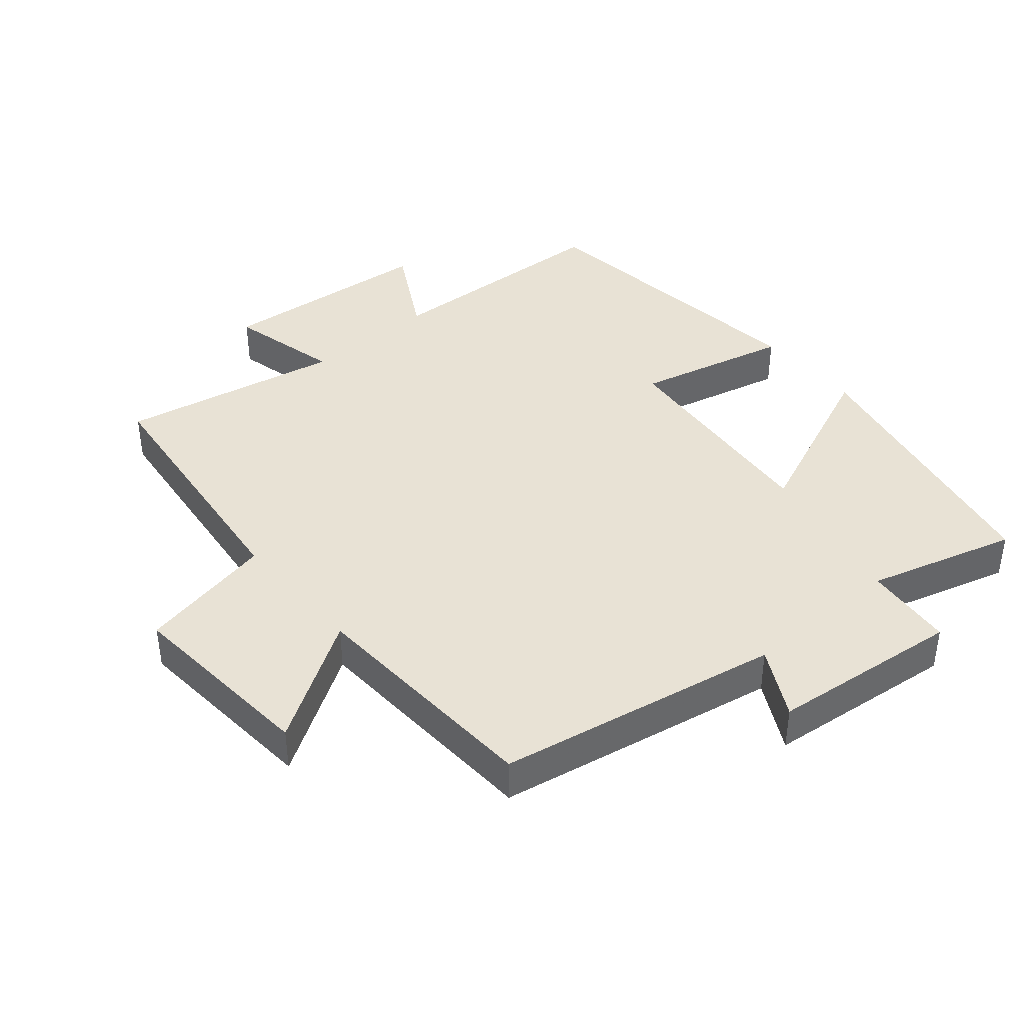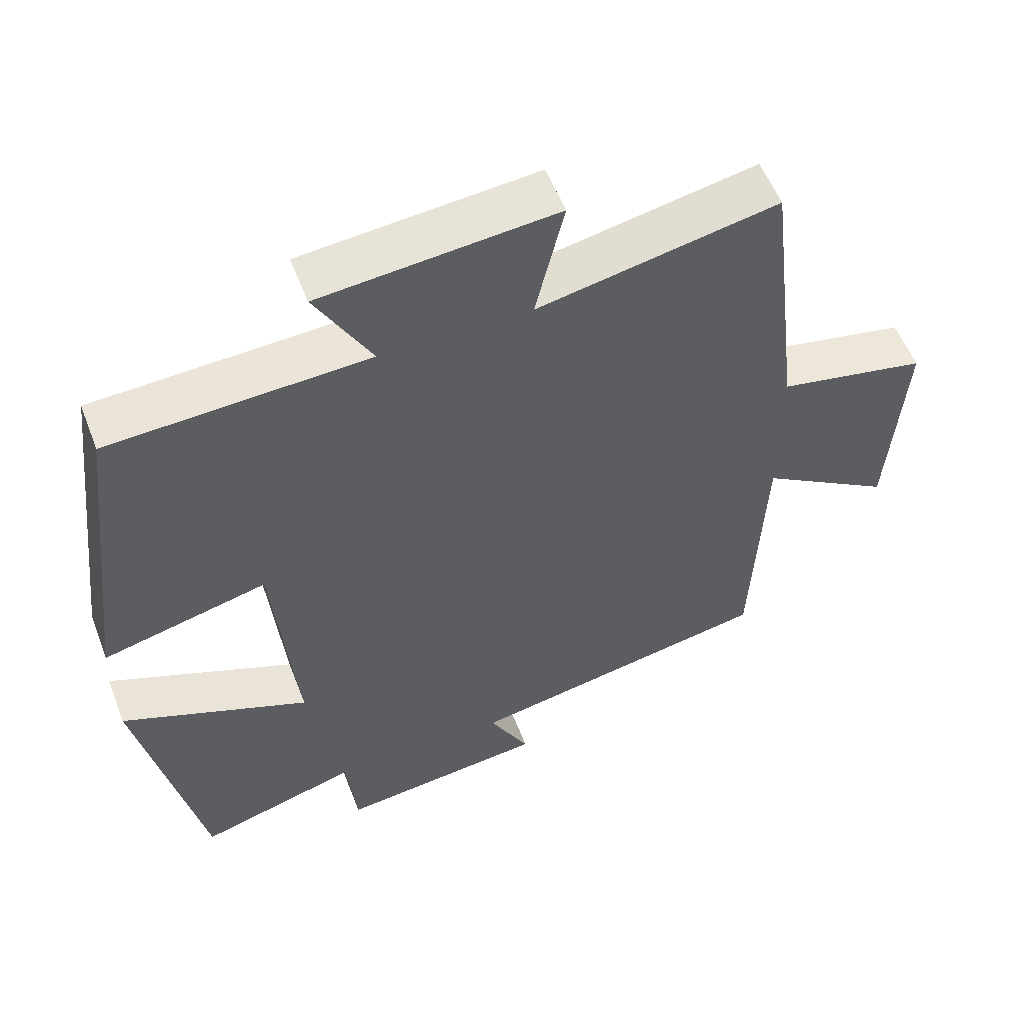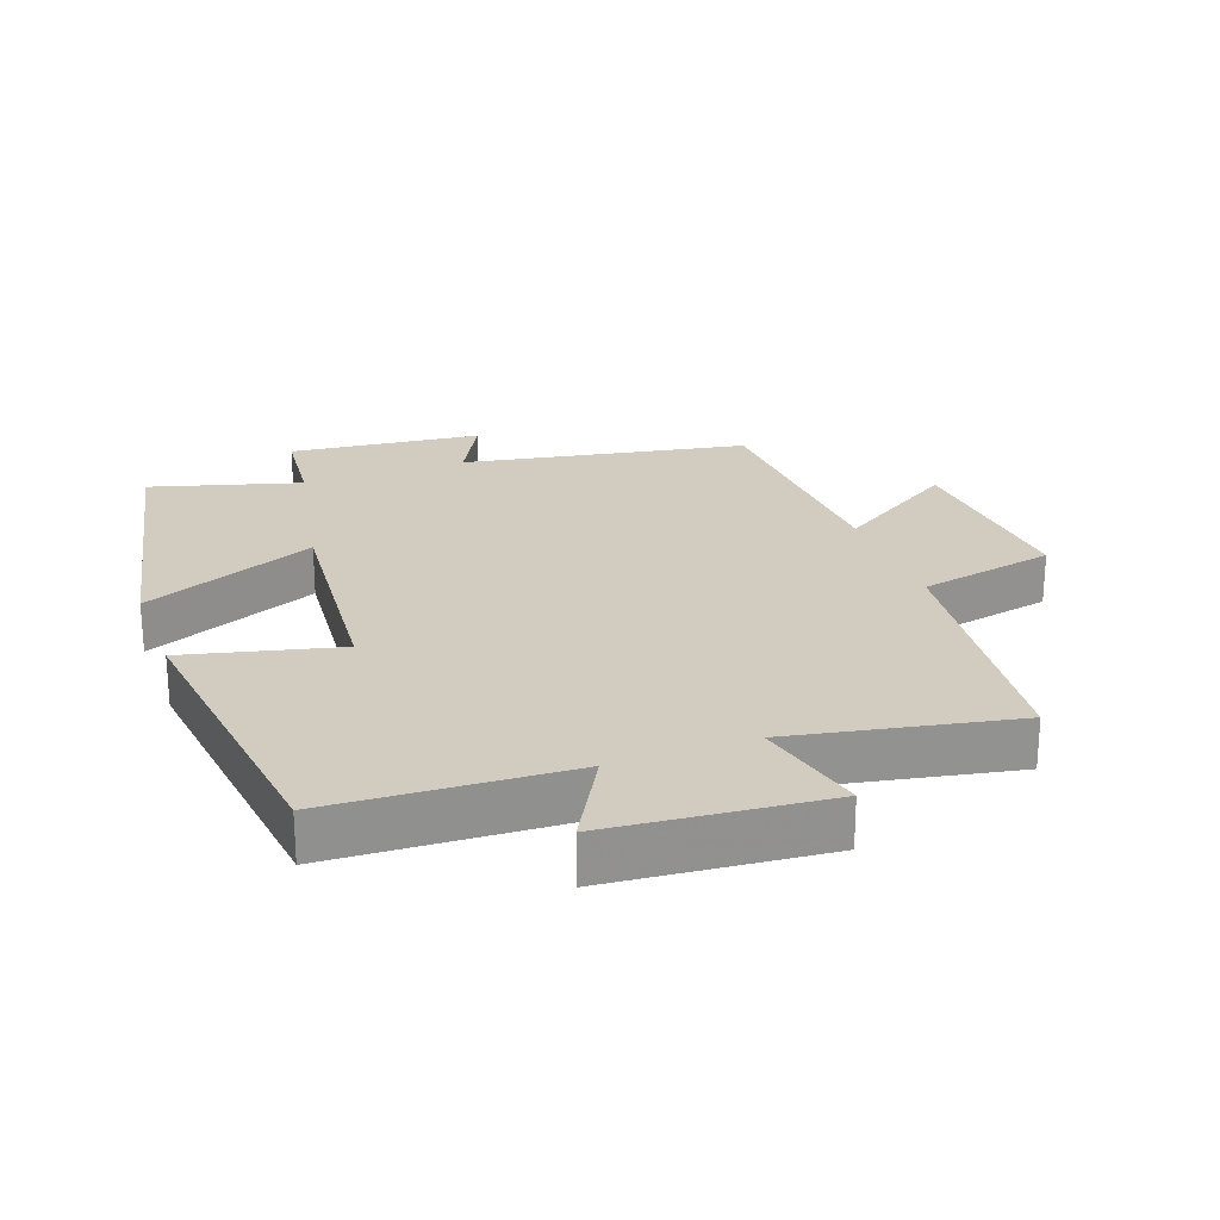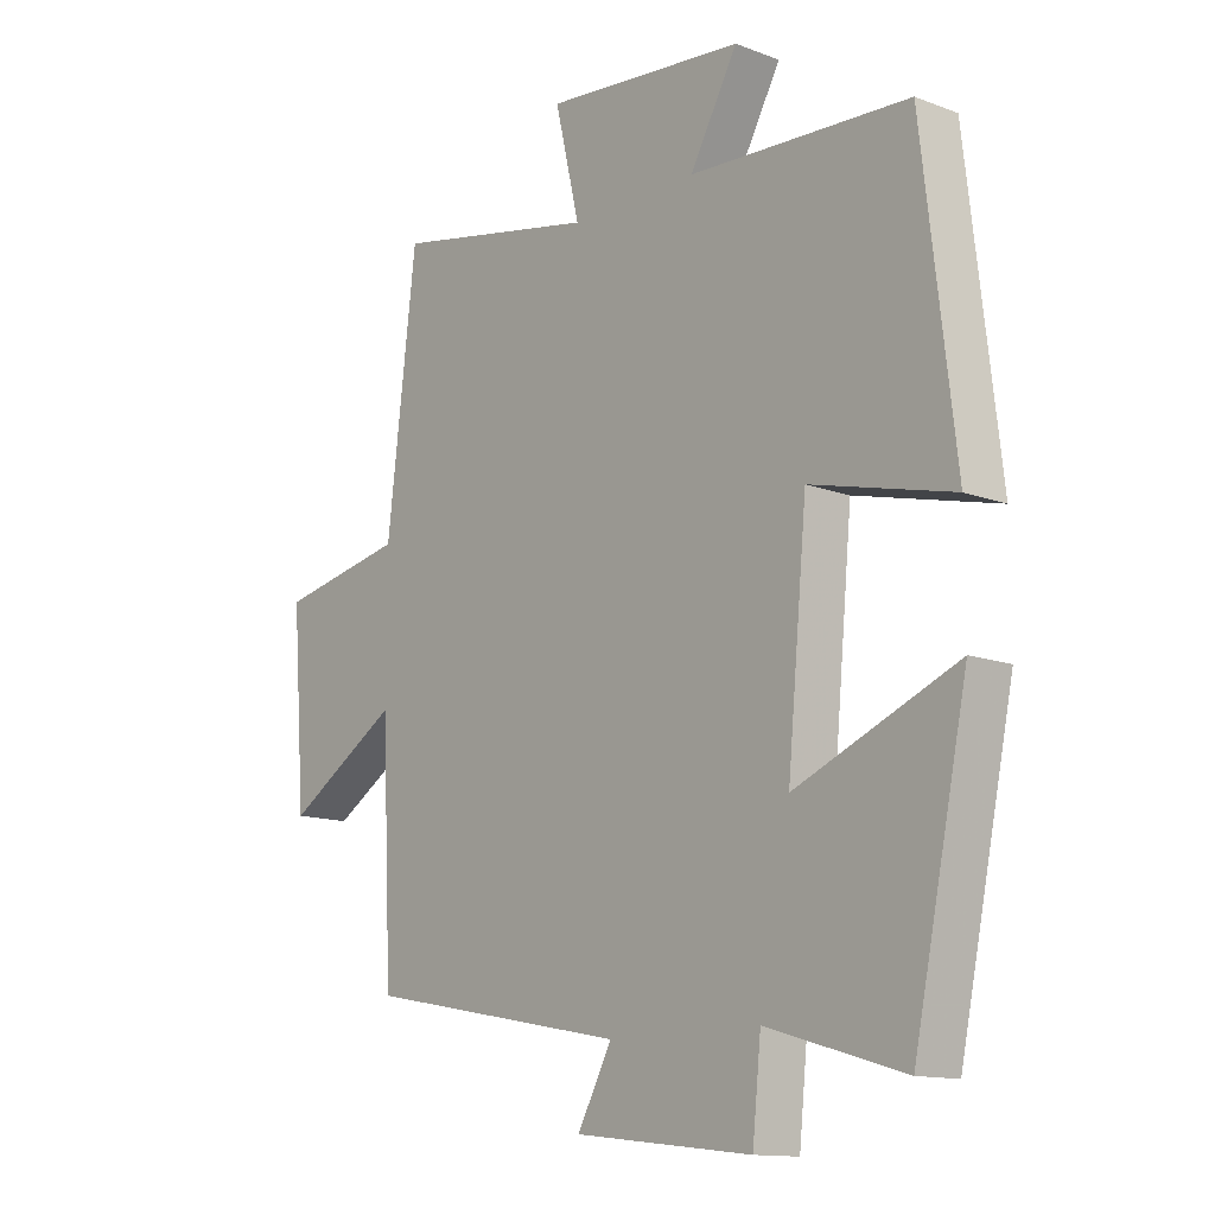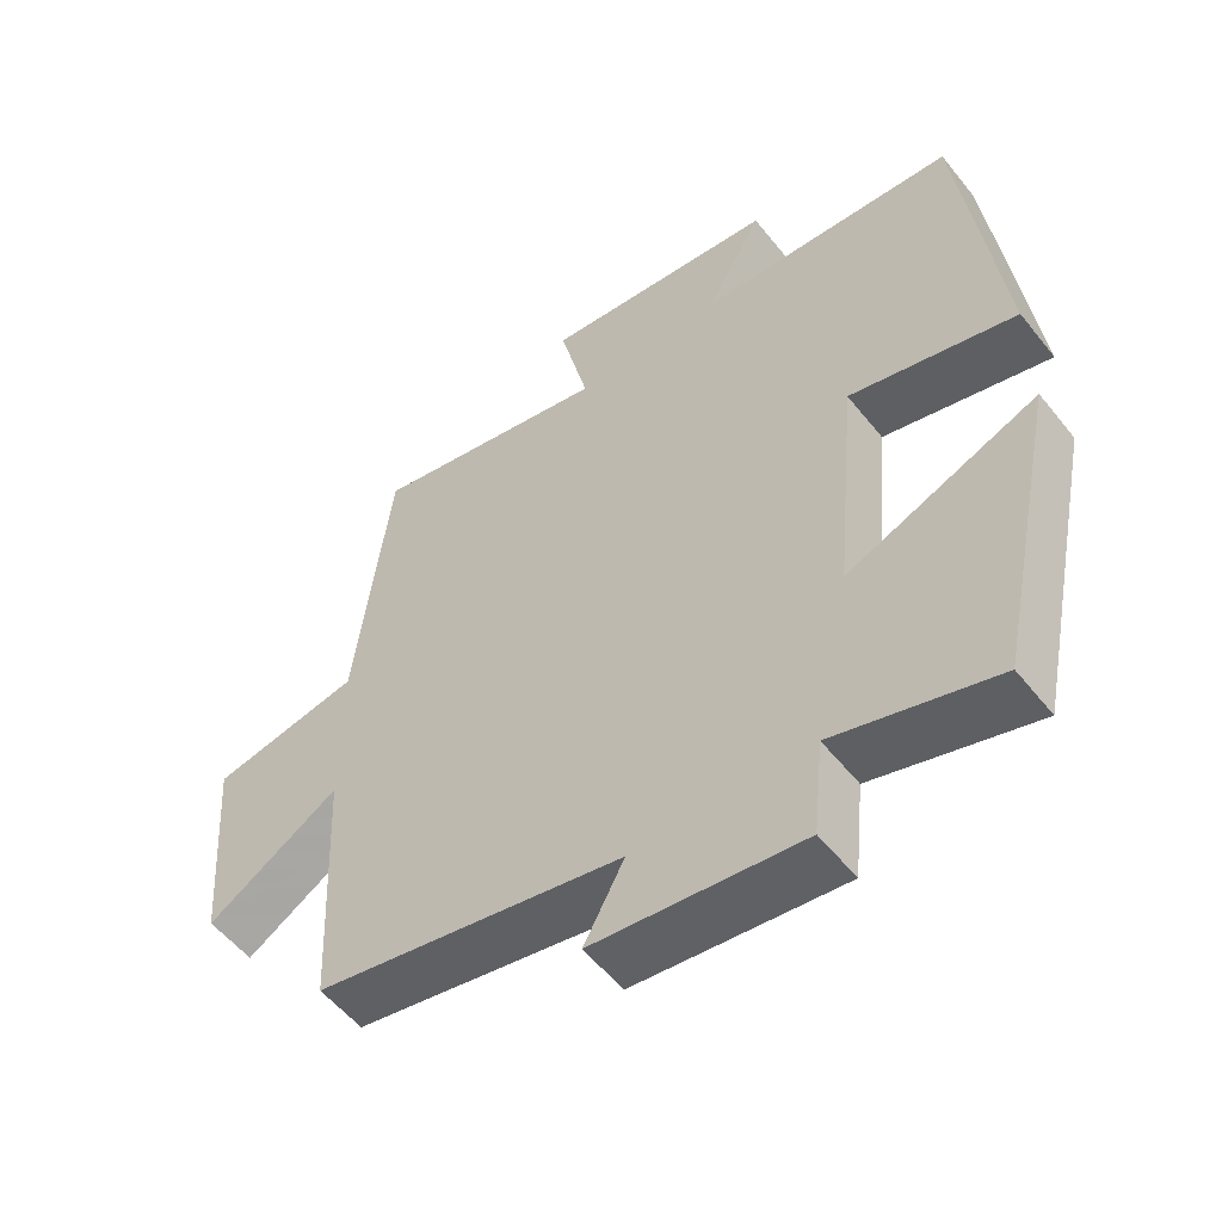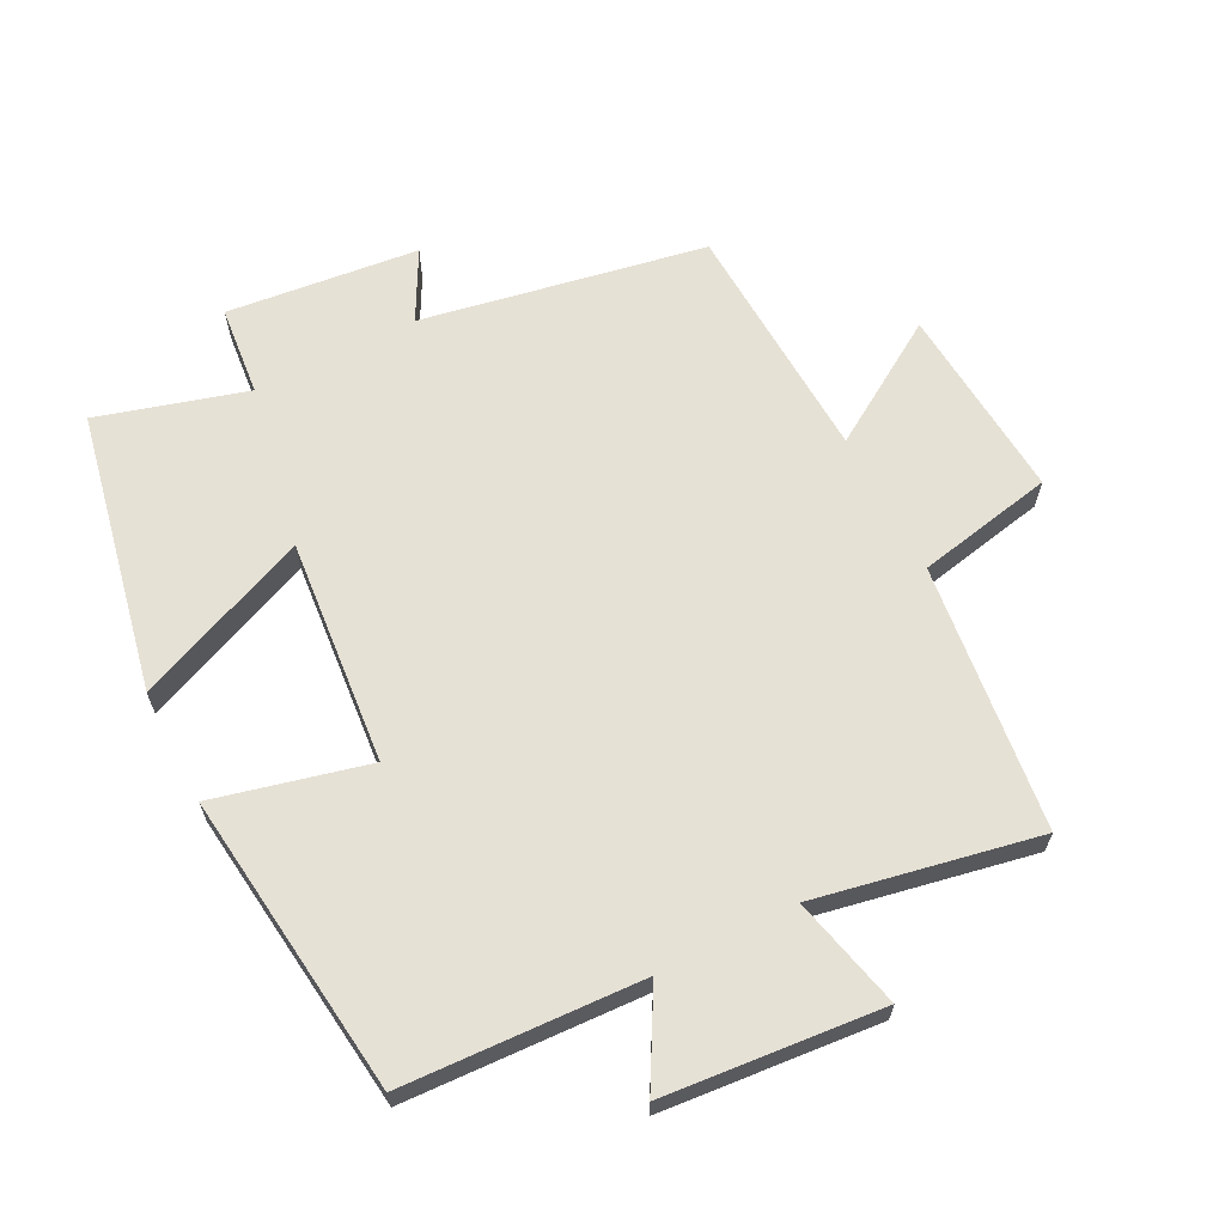
<metadata>
{"format":"obj","ext":"obj","renderer":"f3d","projection":"perspective","resolution":1024,"background":"white","views":[{"elev":40.7,"azim":139.4,"up":"+Y"},{"elev":55.4,"azim":-20.9,"up":"+Z"},{"elev":24.1,"azim":-20.3,"up":"+Y"},{"elev":-13.1,"azim":-130.7,"up":"+Z"},{"elev":-54.7,"azim":-142.2,"up":"+Z"},{"elev":64.4,"azim":-27.3,"up":"+Y"}]}
</metadata>
<code>
v 0.452 0.07 0.566
v 0.5 0.07 0.166
v 0.706 0.07 0.125
v 0.684 0.07 -0.169
v 0.5 0.07 -0.054
v 0.483 0.07 -0.42
v 0.057 0.07 -0.5
v 0.113 0.07 -0.604
v -0.175 0.07 -0.636
v -0.189 0.07 -0.5
v -0.412 0.07 -0.565
v -0.5 0.07 -0.145
v -0.238 0.07 -0.254
v -0.27 0.07 0.084
v -0.5 0.07 0.027
v -0.447 0.07 0.482
v -0.089 0.07 0.5
v -0.167 0.07 0.639
v 0.159 0.07 0.669
v 0.119 0.07 0.5
v 0.452 0 0.566
v 0.5 0 0.166
v 0.706 0 0.125
v 0.684 0 -0.169
v 0.5 0 -0.054
v 0.483 0 -0.42
v 0.057 0 -0.5
v 0.113 0 -0.604
v -0.175 0 -0.636
v -0.189 0 -0.5
v -0.412 0 -0.565
v -0.5 0 -0.145
v -0.238 0 -0.254
v -0.27 0 0.084
v -0.5 0 0.027
v -0.447 0 0.482
v -0.089 0 0.5
v -0.167 0 0.639
v 0.159 0 0.669
v 0.119 0 0.5
f 17 18 19 20
f 15 16 17 20
f 14 15 20 1
f 13 14 1 2
f 10 11 12 13
f 10 13 2 3
f 7 8 9 10
f 5 6 7 10
f 5 10 3
f 3 4 5
f 40 39 38 37
f 40 37 36 35
f 21 40 35 34
f 22 21 34 33
f 33 32 31 30
f 23 22 33 30
f 30 29 28 27
f 30 27 26 25
f 23 30 25
f 25 24 23
f 1 21 22 2
f 2 22 23 3
f 3 23 24 4
f 4 24 25 5
f 5 25 26 6
f 6 26 27 7
f 7 27 28 8
f 8 28 29 9
f 9 29 30 10
f 10 30 31 11
f 11 31 32 12
f 12 32 33 13
f 13 33 34 14
f 14 34 35 15
f 15 35 36 16
f 16 36 37 17
f 17 37 38 18
f 18 38 39 19
f 19 39 40 20
f 20 40 21 1

</code>
